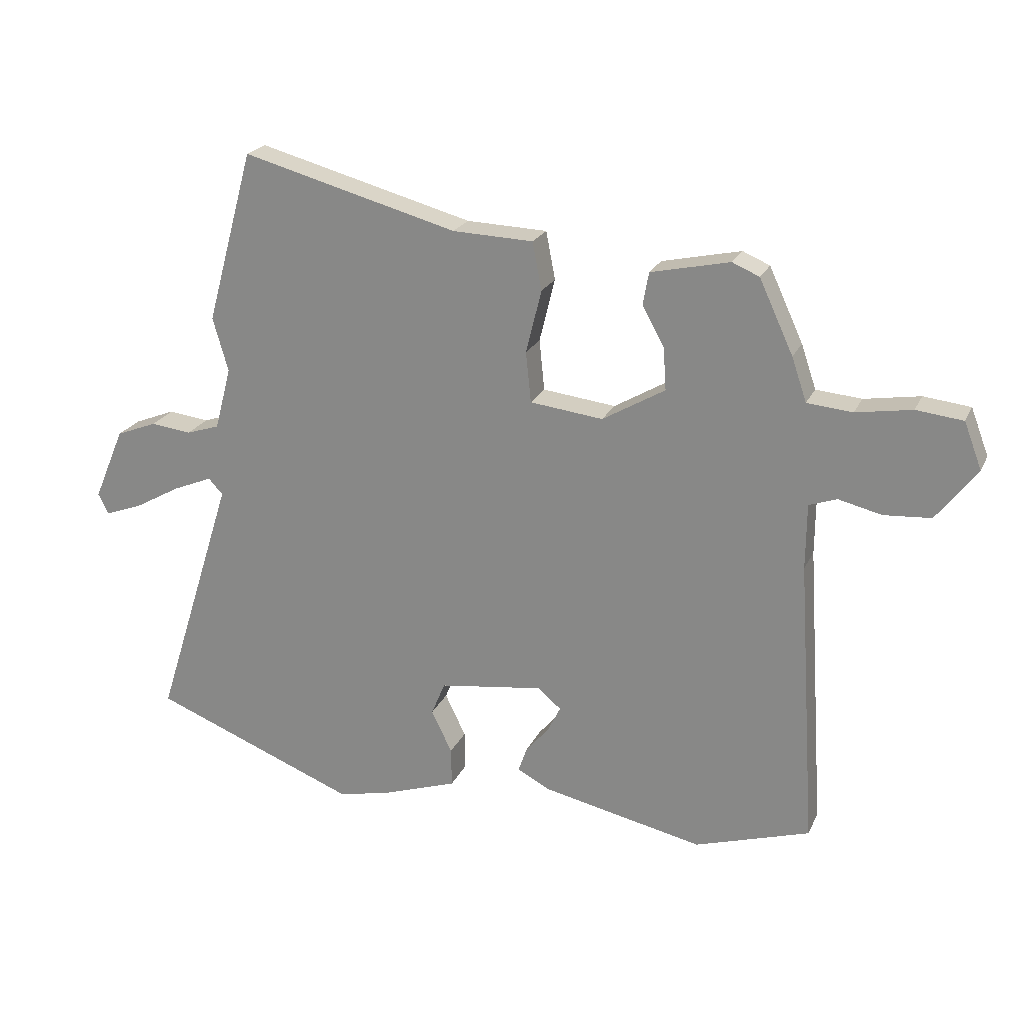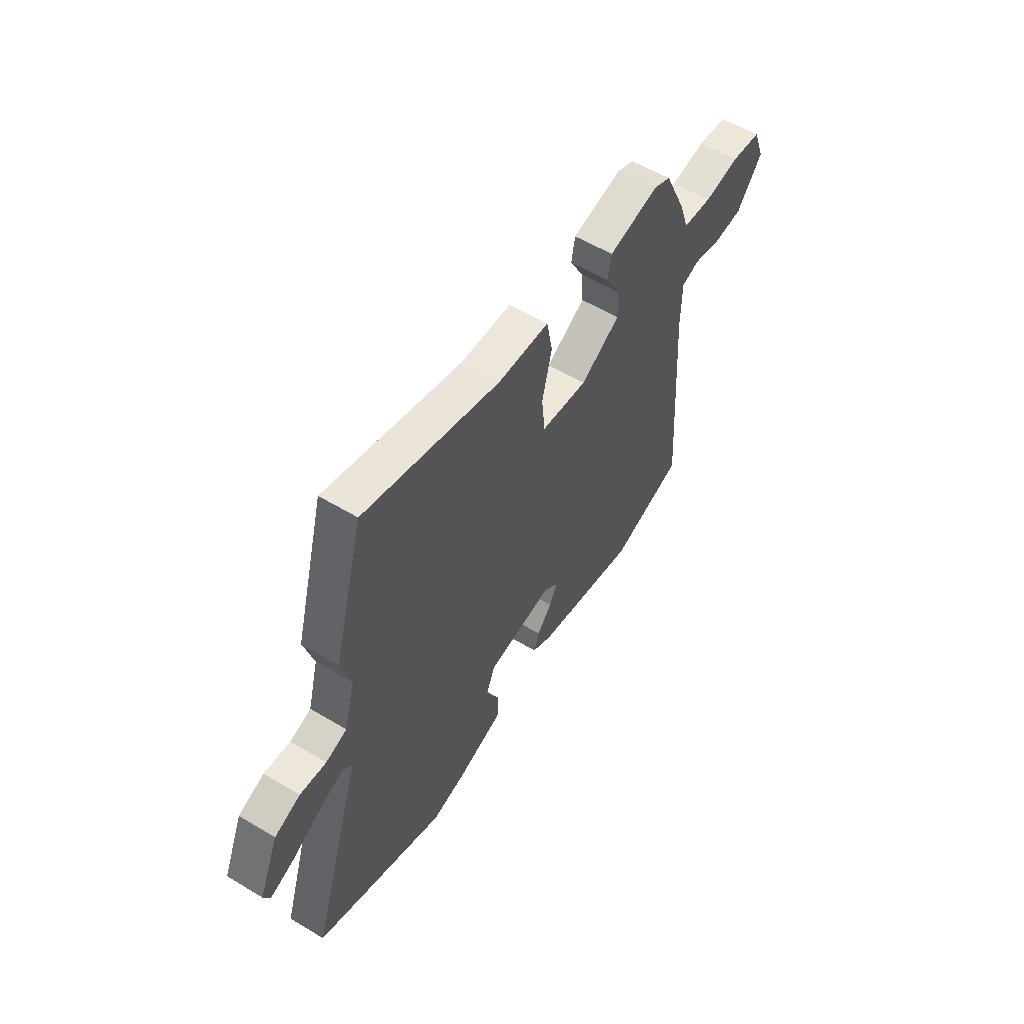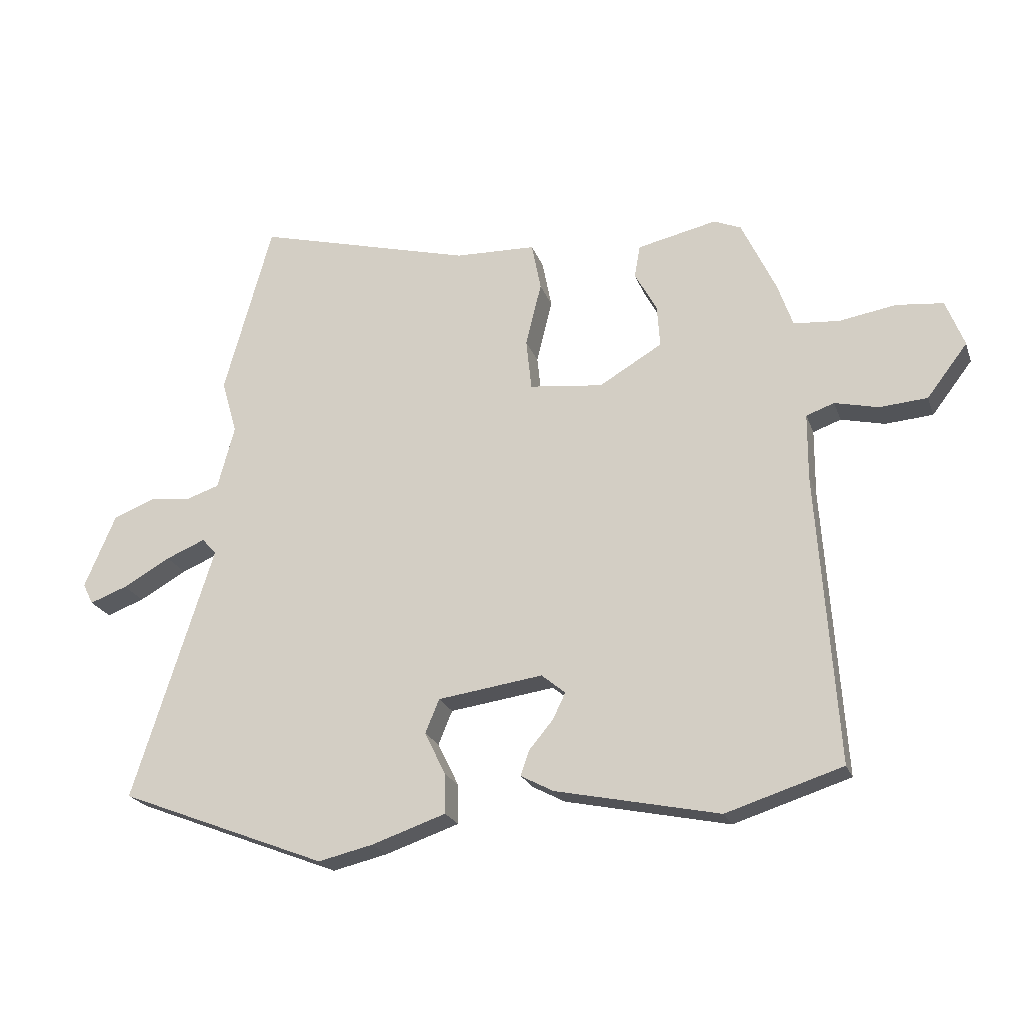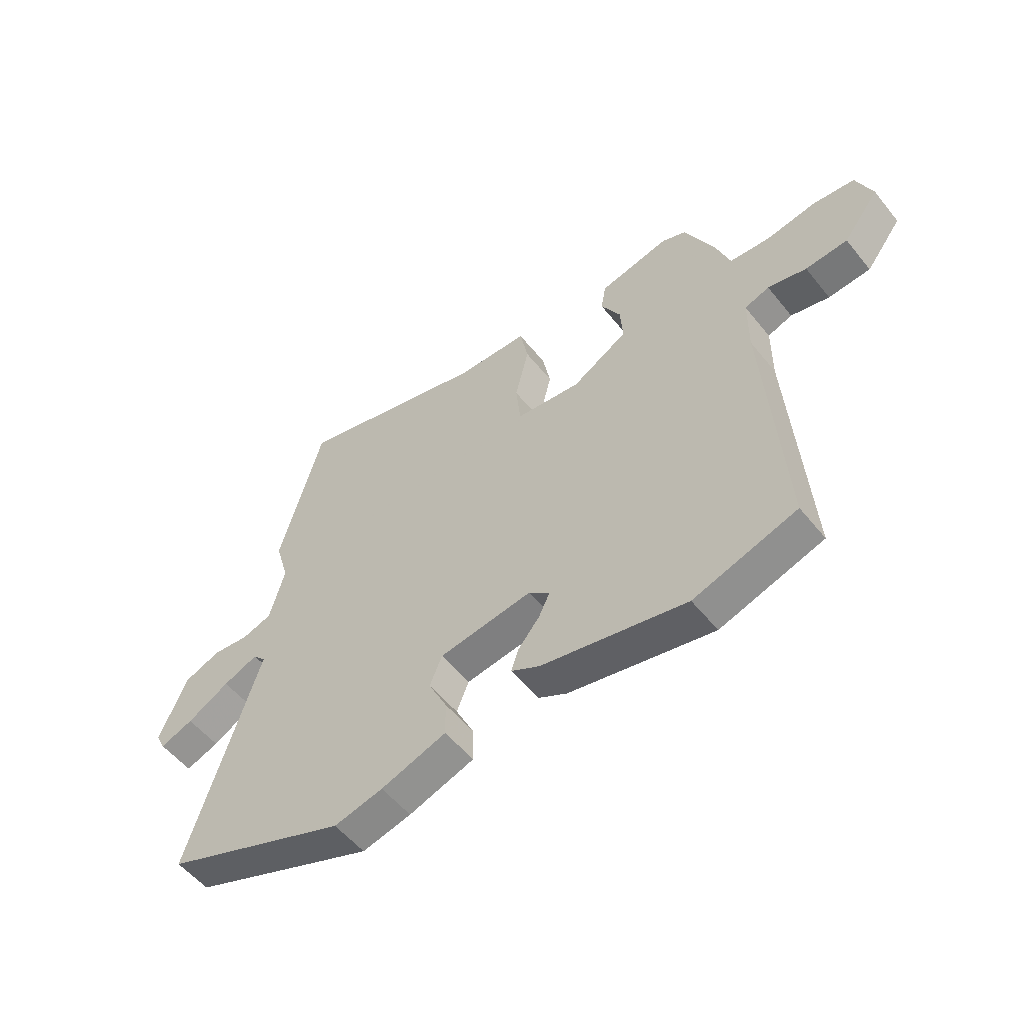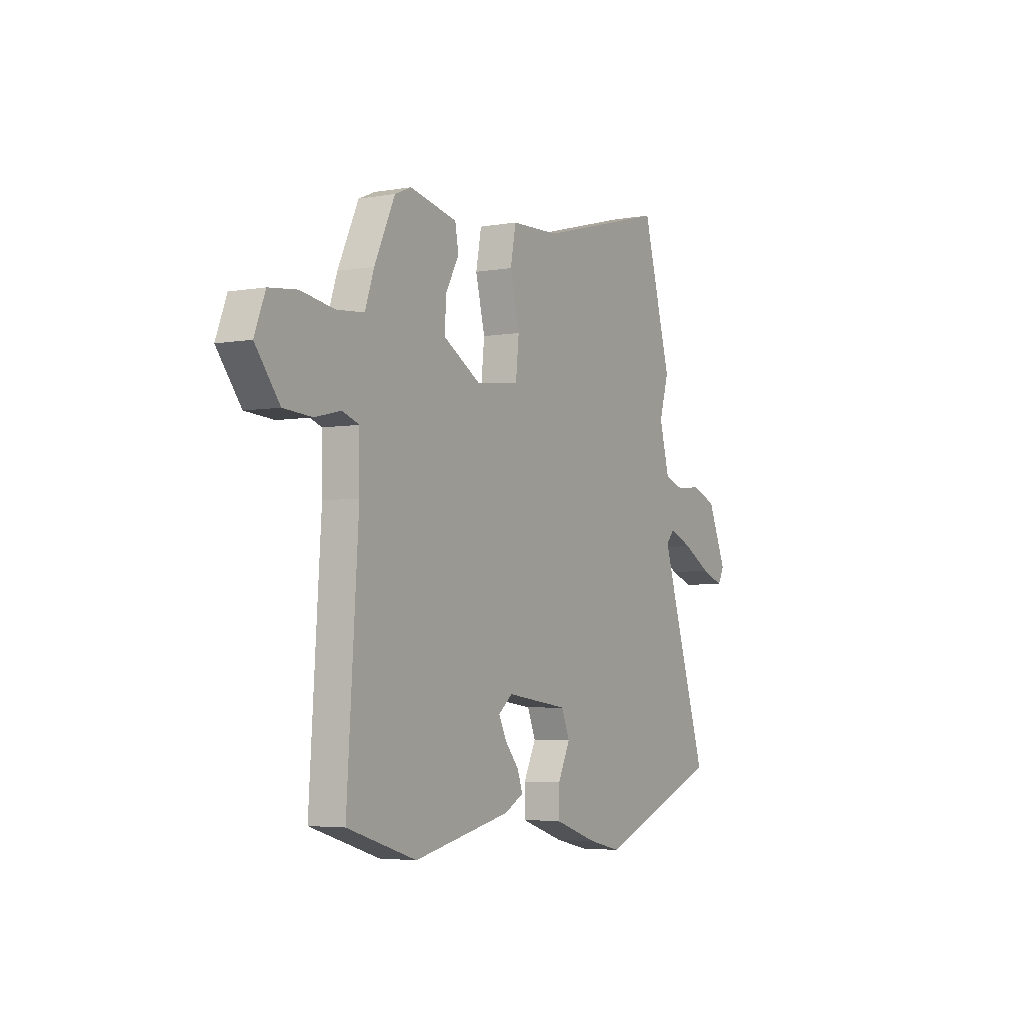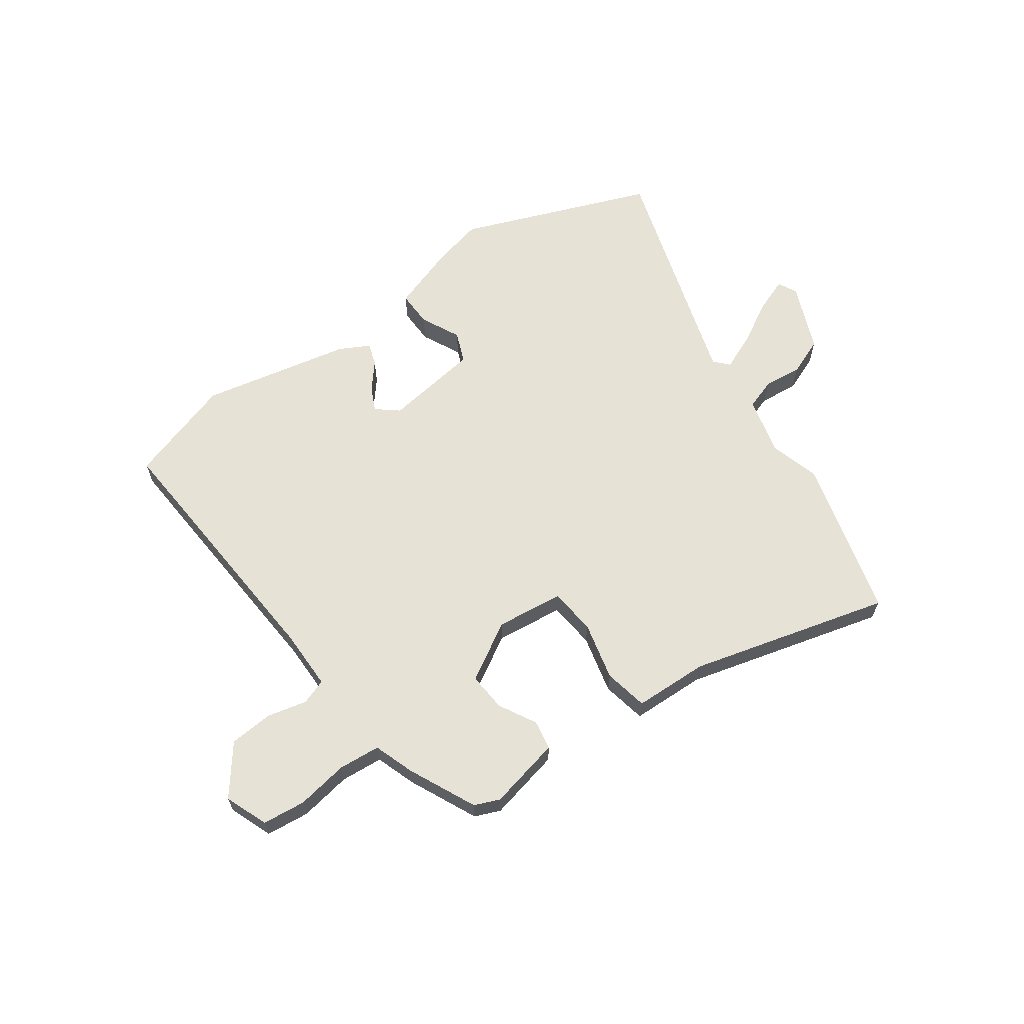
<metadata>
{"format":"obj","ext":"obj","renderer":"f3d","projection":"perspective","resolution":1024,"background":"white","views":[{"elev":22.2,"azim":-160.3,"up":"+Z"},{"elev":56.4,"azim":122.2,"up":"+Z"},{"elev":-22.4,"azim":-163.1,"up":"+Z"},{"elev":-54.5,"azim":-141.9,"up":"+Z"},{"elev":-4.3,"azim":-60.0,"up":"+Z"},{"elev":63.3,"azim":-35.7,"up":"+Y"}]}
</metadata>
<code>
v 0.681 0.07 -0.429
v 0.321 0.07 -0.57
v 0.226 0.07 -0.548
v 0.099 0.07 -0.505
v 0.1 0.07 -0.437
v 0.136 0.07 -0.363
v 0.112 0.07 -0.305
v -0.069 0.07 -0.28
v -0.11 0.07 -0.314
v -0.088 0.07 -0.359
v -0.047 0.07 -0.408
v -0.032 0.07 -0.451
v -0.088 0.07 -0.481
v -0.37 0.07 -0.541
v -0.57 0.07 -0.478
v -0.537 0.07 0.023
v -0.538 0.07 0.137
v -0.586 0.07 0.154
v -0.661 0.07 0.136
v -0.743 0.07 0.142
v -0.813 0.07 0.233
v -0.782 0.07 0.314
v -0.701 0.07 0.323
v -0.604 0.07 0.307
v -0.525 0.07 0.314
v -0.499 0.07 0.39
v -0.44 0.07 0.517
v -0.393 0.07 0.537
v -0.256 0.07 0.507
v -0.246 0.07 0.451
v -0.284 0.07 0.381
v -0.289 0.07 0.308
v -0.18 0.07 0.244
v -0.053 0.07 0.259
v -0.044 0.07 0.347
v -0.071 0.07 0.457
v -0.055 0.07 0.54
v 0.085 0.07 0.545
v 0.46 0.07 0.646
v 0.543 0.07 0.345
v 0.516 0.07 0.251
v 0.545 0.07 0.142
v 0.603 0.07 0.123
v 0.675 0.07 0.131
v 0.746 0.07 0.103
v 0.8 0.07 -0.024
v 0.782 0.07 -0.06
v 0.717 0.07 -0.036
v 0.635 0.07 0.01
v 0.567 0.07 0.038
v 0.542 0.07 0.011
v 0.681 0 -0.429
v 0.321 0 -0.57
v 0.226 0 -0.548
v 0.099 0 -0.505
v 0.1 0 -0.437
v 0.136 0 -0.363
v 0.112 0 -0.305
v -0.069 0 -0.28
v -0.11 0 -0.314
v -0.088 0 -0.359
v -0.047 0 -0.408
v -0.032 0 -0.451
v -0.088 0 -0.481
v -0.37 0 -0.541
v -0.57 0 -0.478
v -0.537 0 0.023
v -0.538 0 0.137
v -0.586 0 0.154
v -0.661 0 0.136
v -0.743 0 0.142
v -0.813 0 0.233
v -0.782 0 0.314
v -0.701 0 0.323
v -0.604 0 0.307
v -0.525 0 0.314
v -0.499 0 0.39
v -0.44 0 0.517
v -0.393 0 0.537
v -0.256 0 0.507
v -0.246 0 0.451
v -0.284 0 0.381
v -0.289 0 0.308
v -0.18 0 0.244
v -0.053 0 0.259
v -0.044 0 0.347
v -0.071 0 0.457
v -0.055 0 0.54
v 0.085 0 0.545
v 0.46 0 0.646
v 0.543 0 0.345
v 0.516 0 0.251
v 0.545 0 0.142
v 0.603 0 0.123
v 0.675 0 0.131
v 0.746 0 0.103
v 0.8 0 -0.024
v 0.782 0 -0.06
v 0.717 0 -0.036
v 0.635 0 0.01
v 0.567 0 0.038
v 0.542 0 0.011
f 46 47 48 49
f 46 49 50
f 43 44 45 46
f 42 43 46 50
f 41 42 50 51
f 38 39 40 41
f 35 36 37 38
f 34 35 38 41
f 33 34 41 51
f 28 29 30 31
f 28 31 32
f 25 26 27 28
f 25 28 32
f 24 25 32 33
f 22 23 24
f 18 19 20 21
f 18 21 22 24
f 13 14 15 16
f 13 16 17
f 10 11 12 13
f 9 10 13 17
f 8 9 17
f 7 8 17
f 3 4 5 6
f 3 6 7
f 2 3 7
f 1 2 7
f 51 1 7 17
f 24 33 51
f 17 18 24 51
f 100 99 98 97
f 101 100 97
f 97 96 95 94
f 101 97 94 93
f 102 101 93 92
f 92 91 90 89
f 89 88 87 86
f 92 89 86 85
f 102 92 85 84
f 82 81 80 79
f 83 82 79
f 79 78 77 76
f 83 79 76
f 84 83 76 75
f 75 74 73
f 72 71 70 69
f 75 73 72 69
f 67 66 65 64
f 68 67 64
f 64 63 62 61
f 68 64 61 60
f 68 60 59
f 68 59 58
f 57 56 55 54
f 58 57 54
f 58 54 53
f 58 53 52
f 68 58 52 102
f 102 84 75
f 102 75 69 68
f 1 52 53 2
f 2 53 54 3
f 3 54 55 4
f 4 55 56 5
f 5 56 57 6
f 6 57 58 7
f 7 58 59 8
f 8 59 60 9
f 9 60 61 10
f 10 61 62 11
f 11 62 63 12
f 12 63 64 13
f 13 64 65 14
f 14 65 66 15
f 15 66 67 16
f 16 67 68 17
f 17 68 69 18
f 18 69 70 19
f 19 70 71 20
f 20 71 72 21
f 21 72 73 22
f 22 73 74 23
f 23 74 75 24
f 24 75 76 25
f 25 76 77 26
f 26 77 78 27
f 27 78 79 28
f 28 79 80 29
f 29 80 81 30
f 30 81 82 31
f 31 82 83 32
f 32 83 84 33
f 33 84 85 34
f 34 85 86 35
f 35 86 87 36
f 36 87 88 37
f 37 88 89 38
f 38 89 90 39
f 39 90 91 40
f 40 91 92 41
f 41 92 93 42
f 42 93 94 43
f 43 94 95 44
f 44 95 96 45
f 45 96 97 46
f 46 97 98 47
f 47 98 99 48
f 48 99 100 49
f 49 100 101 50
f 50 101 102 51
f 51 102 52 1

</code>
